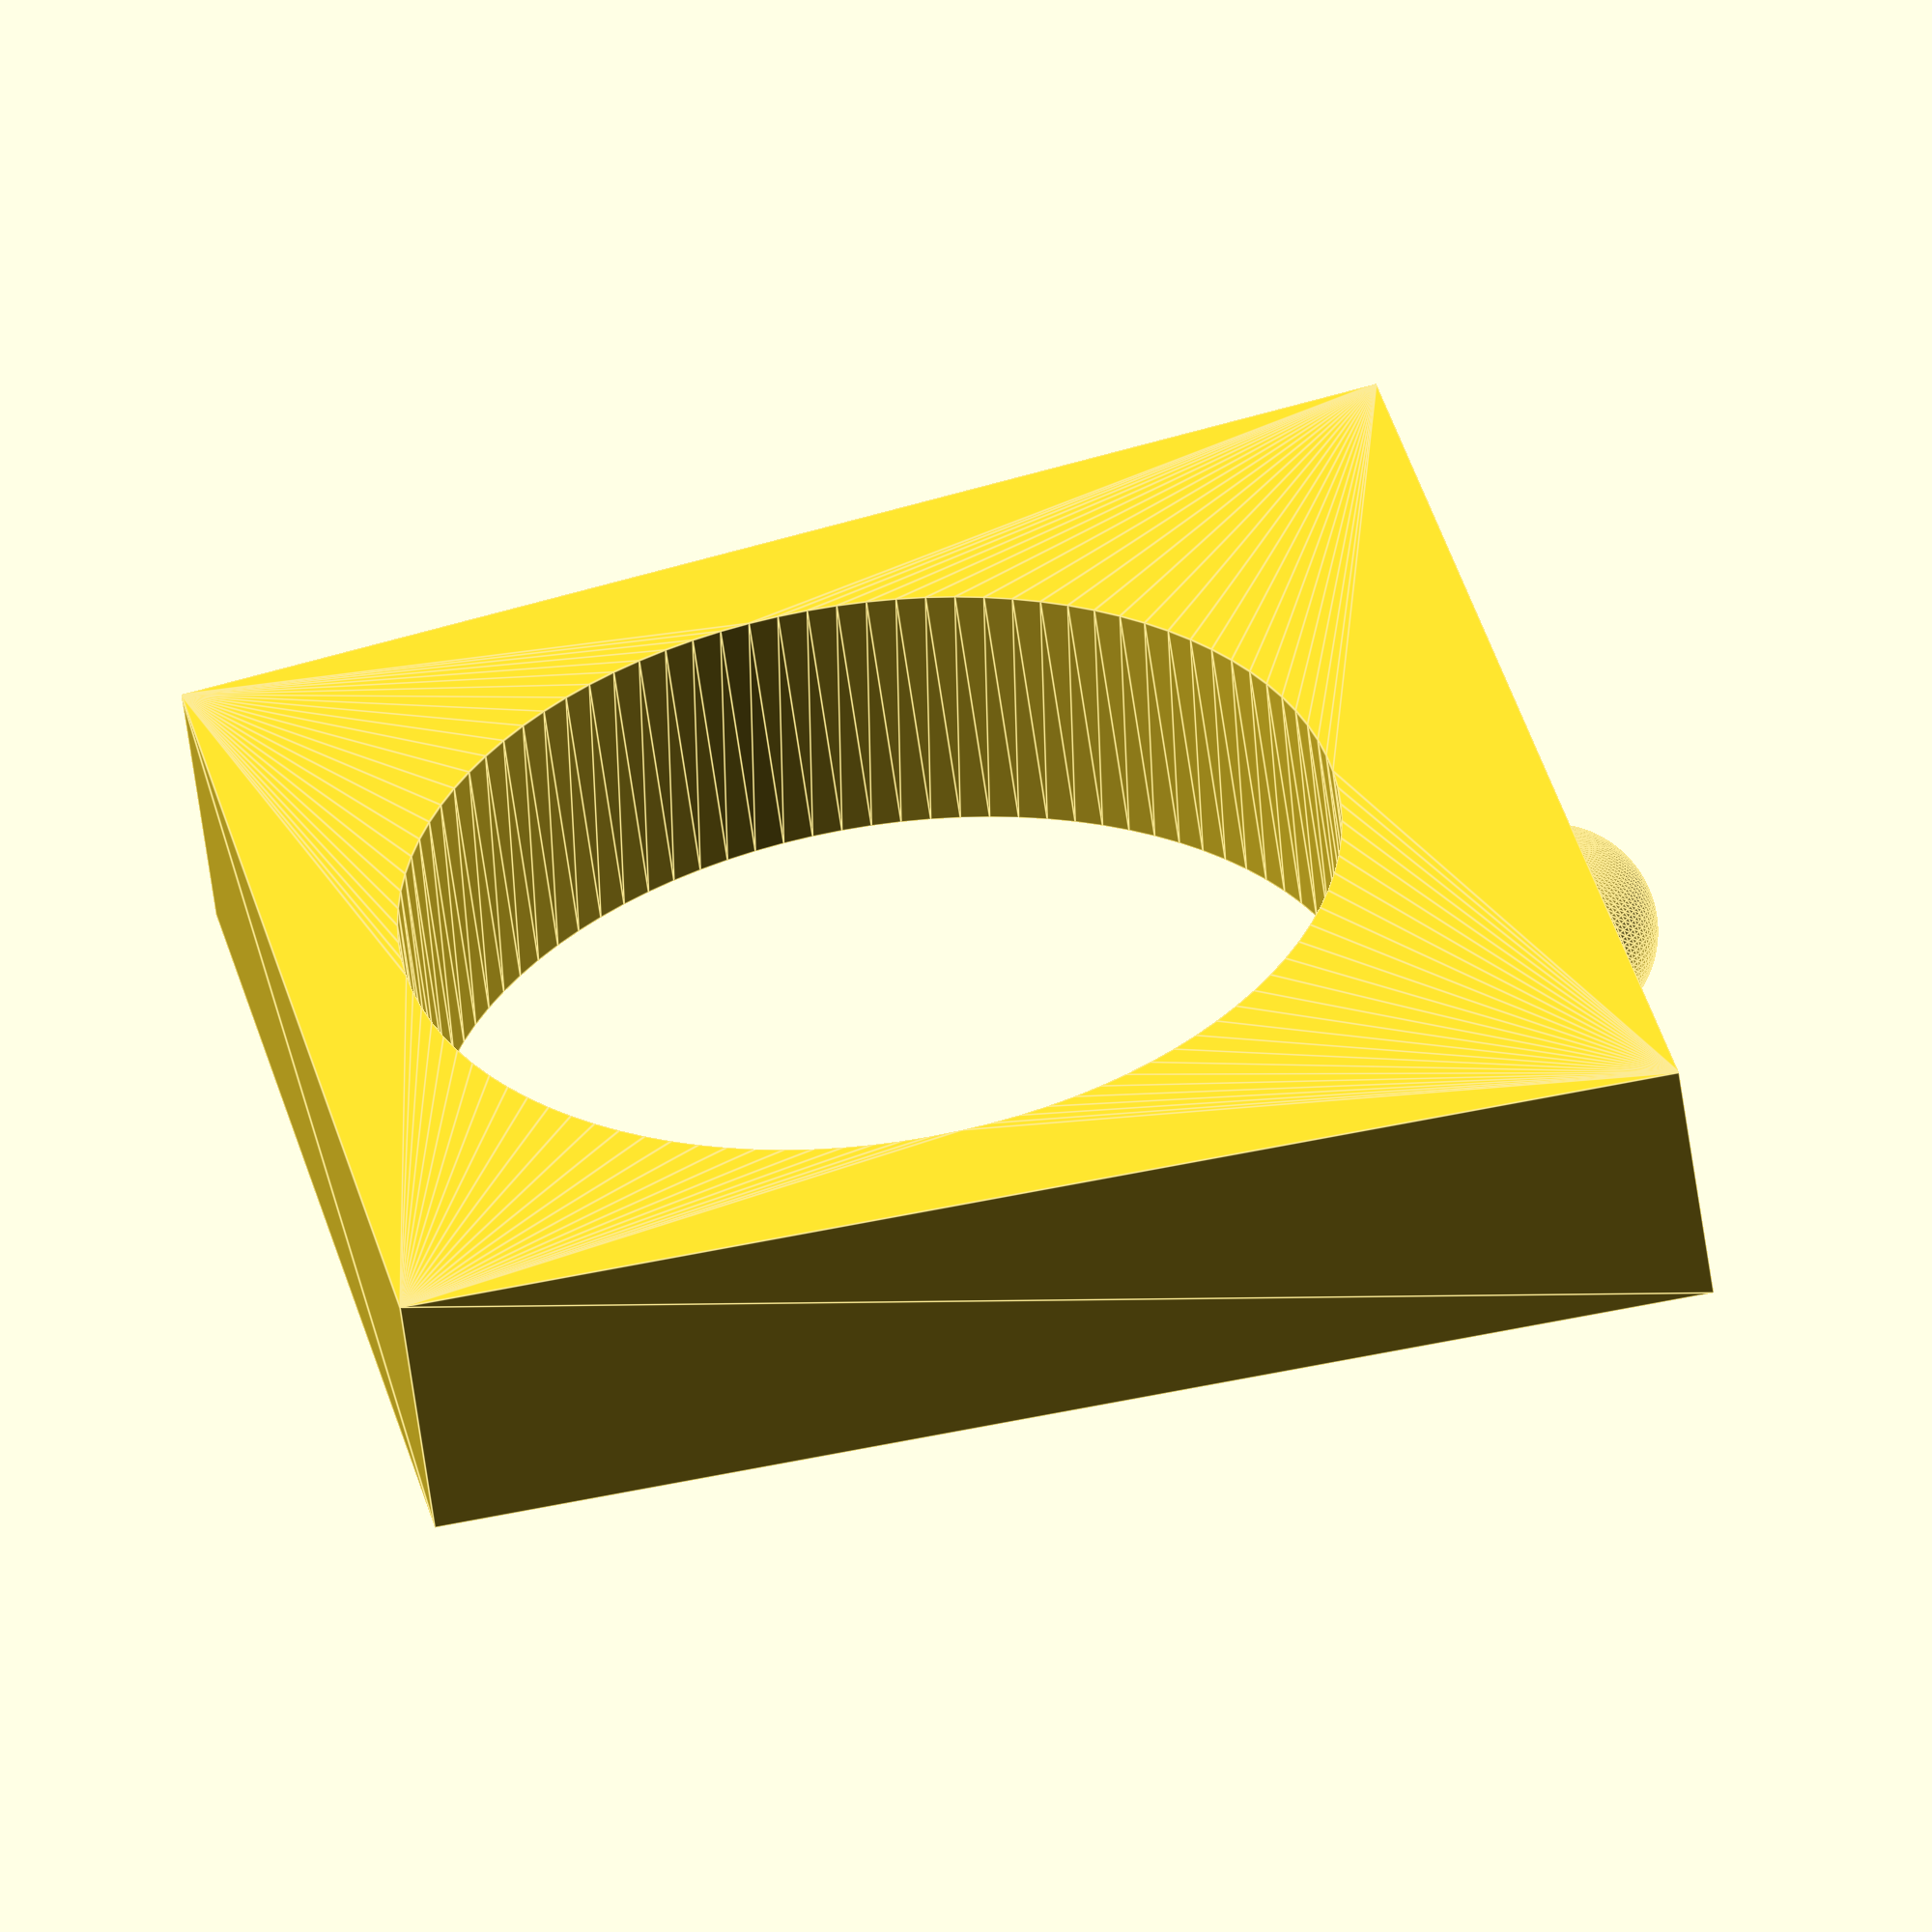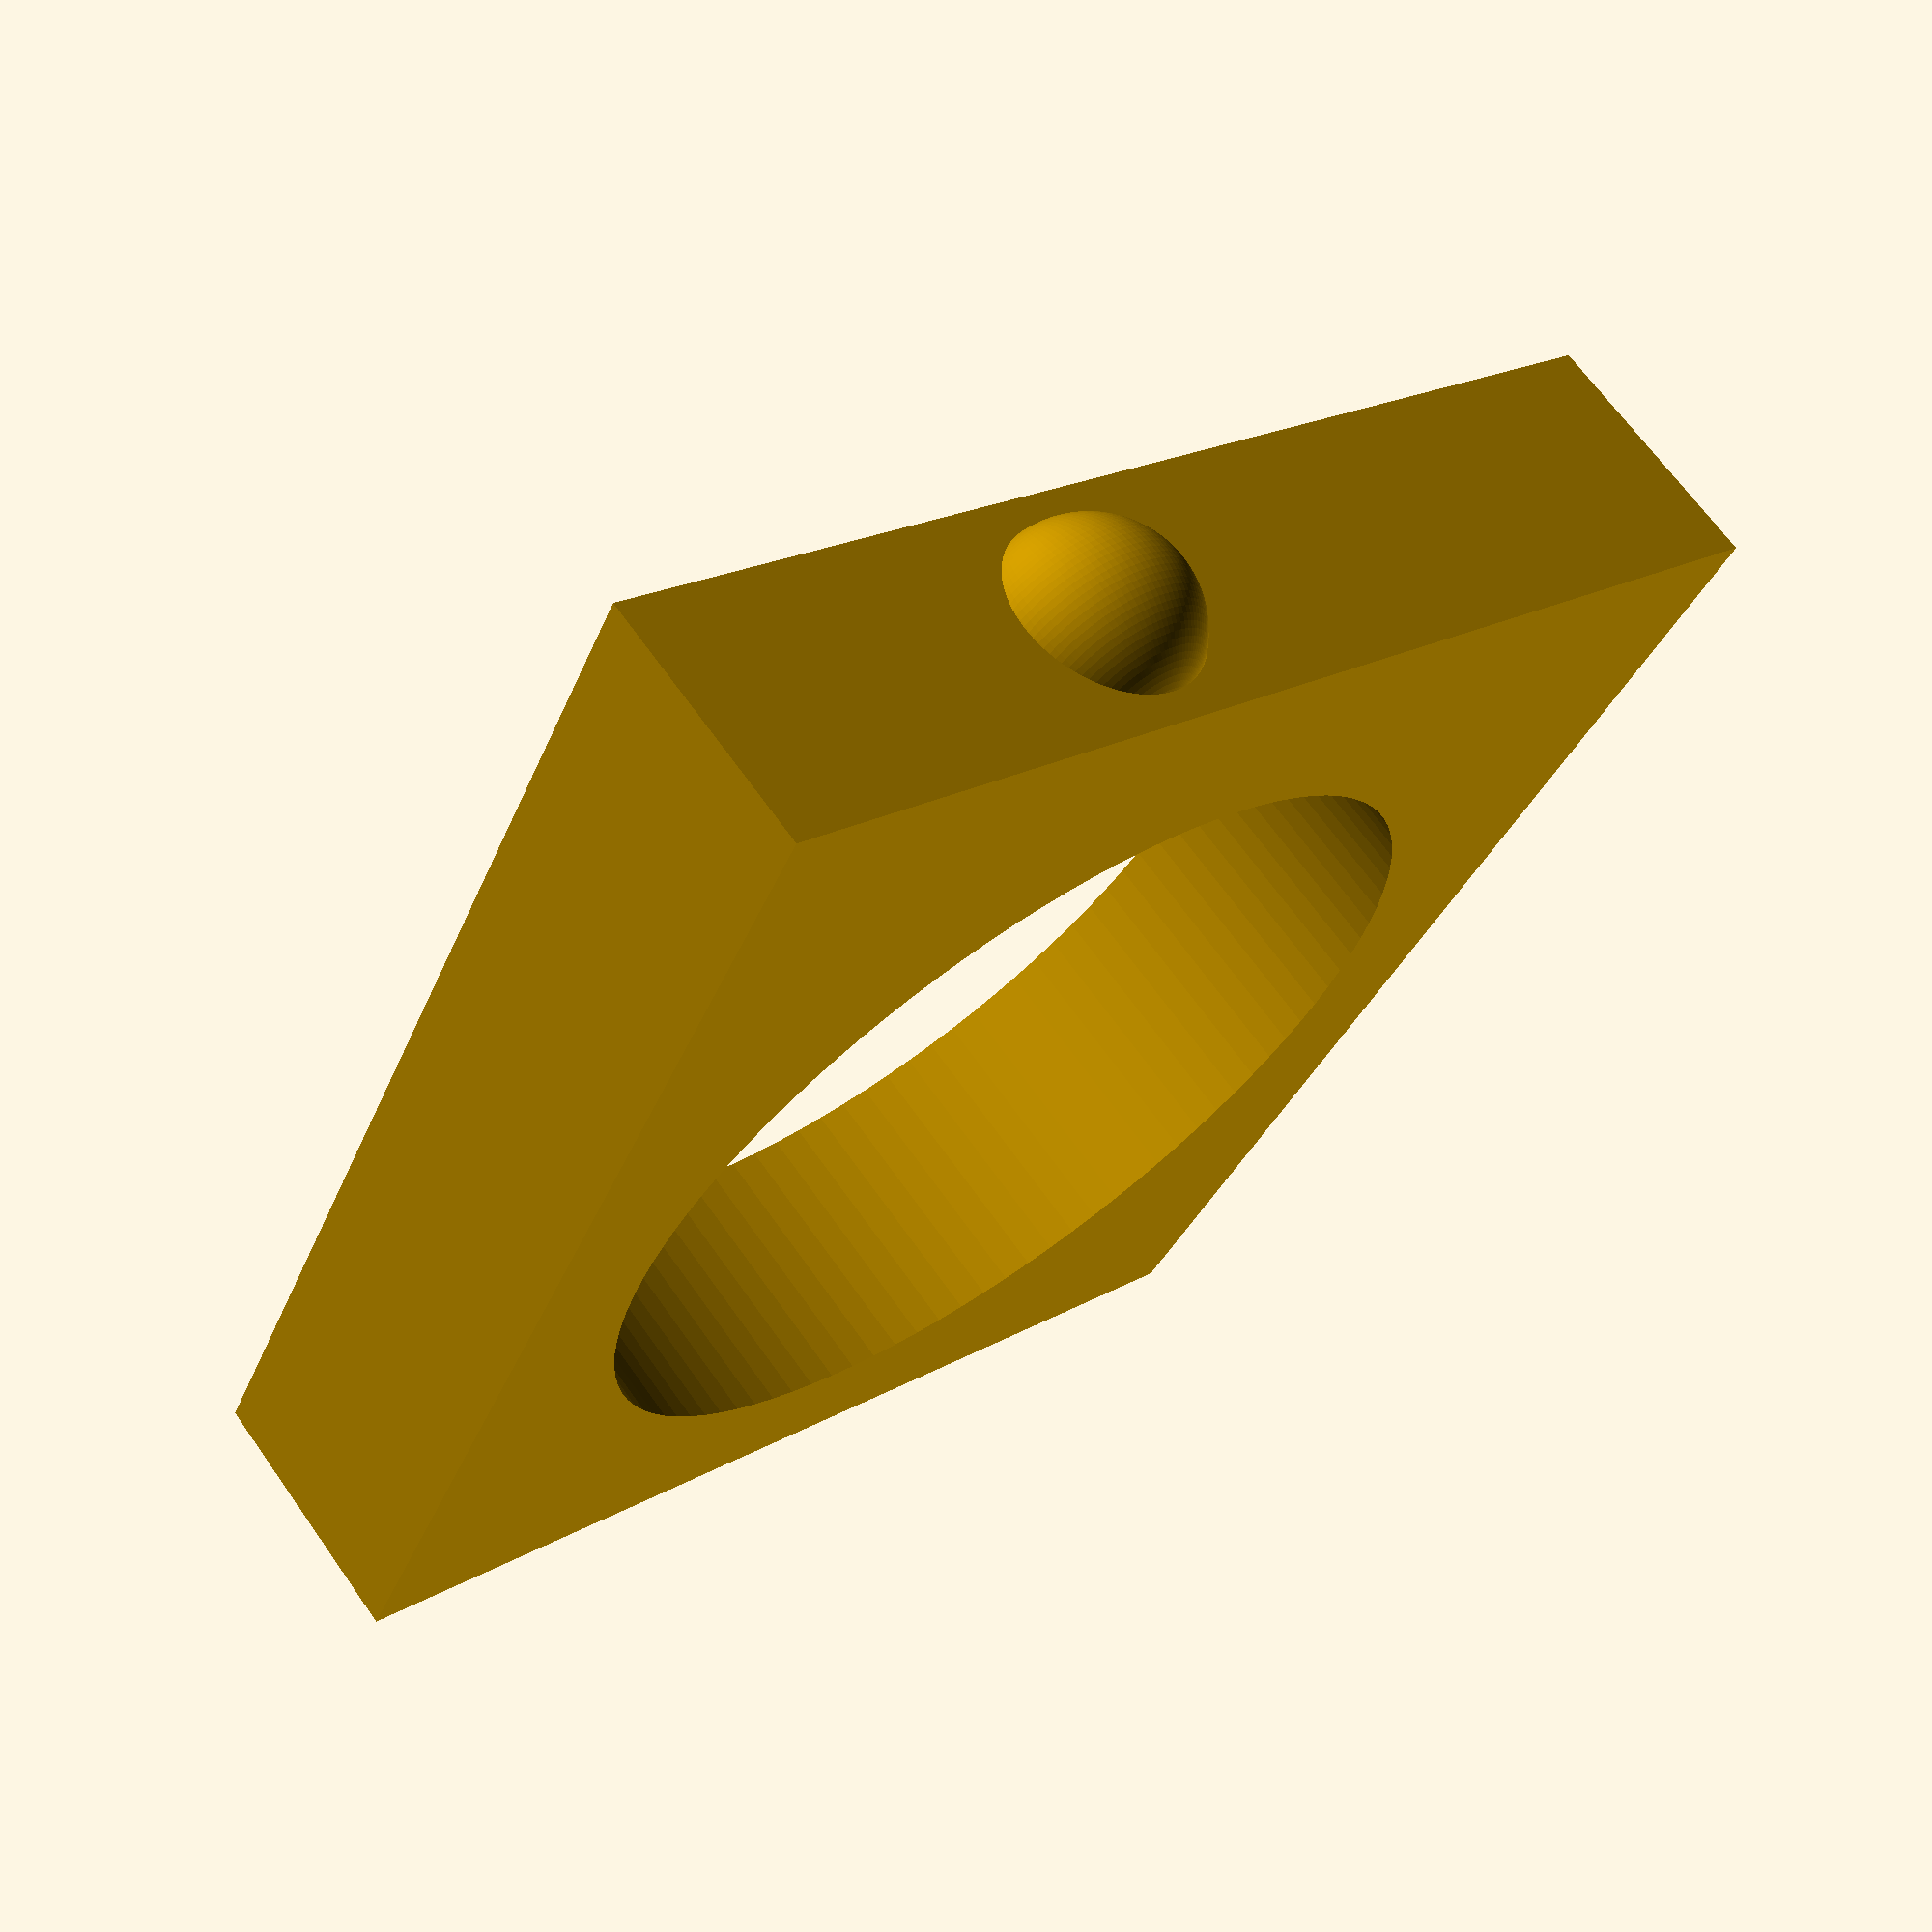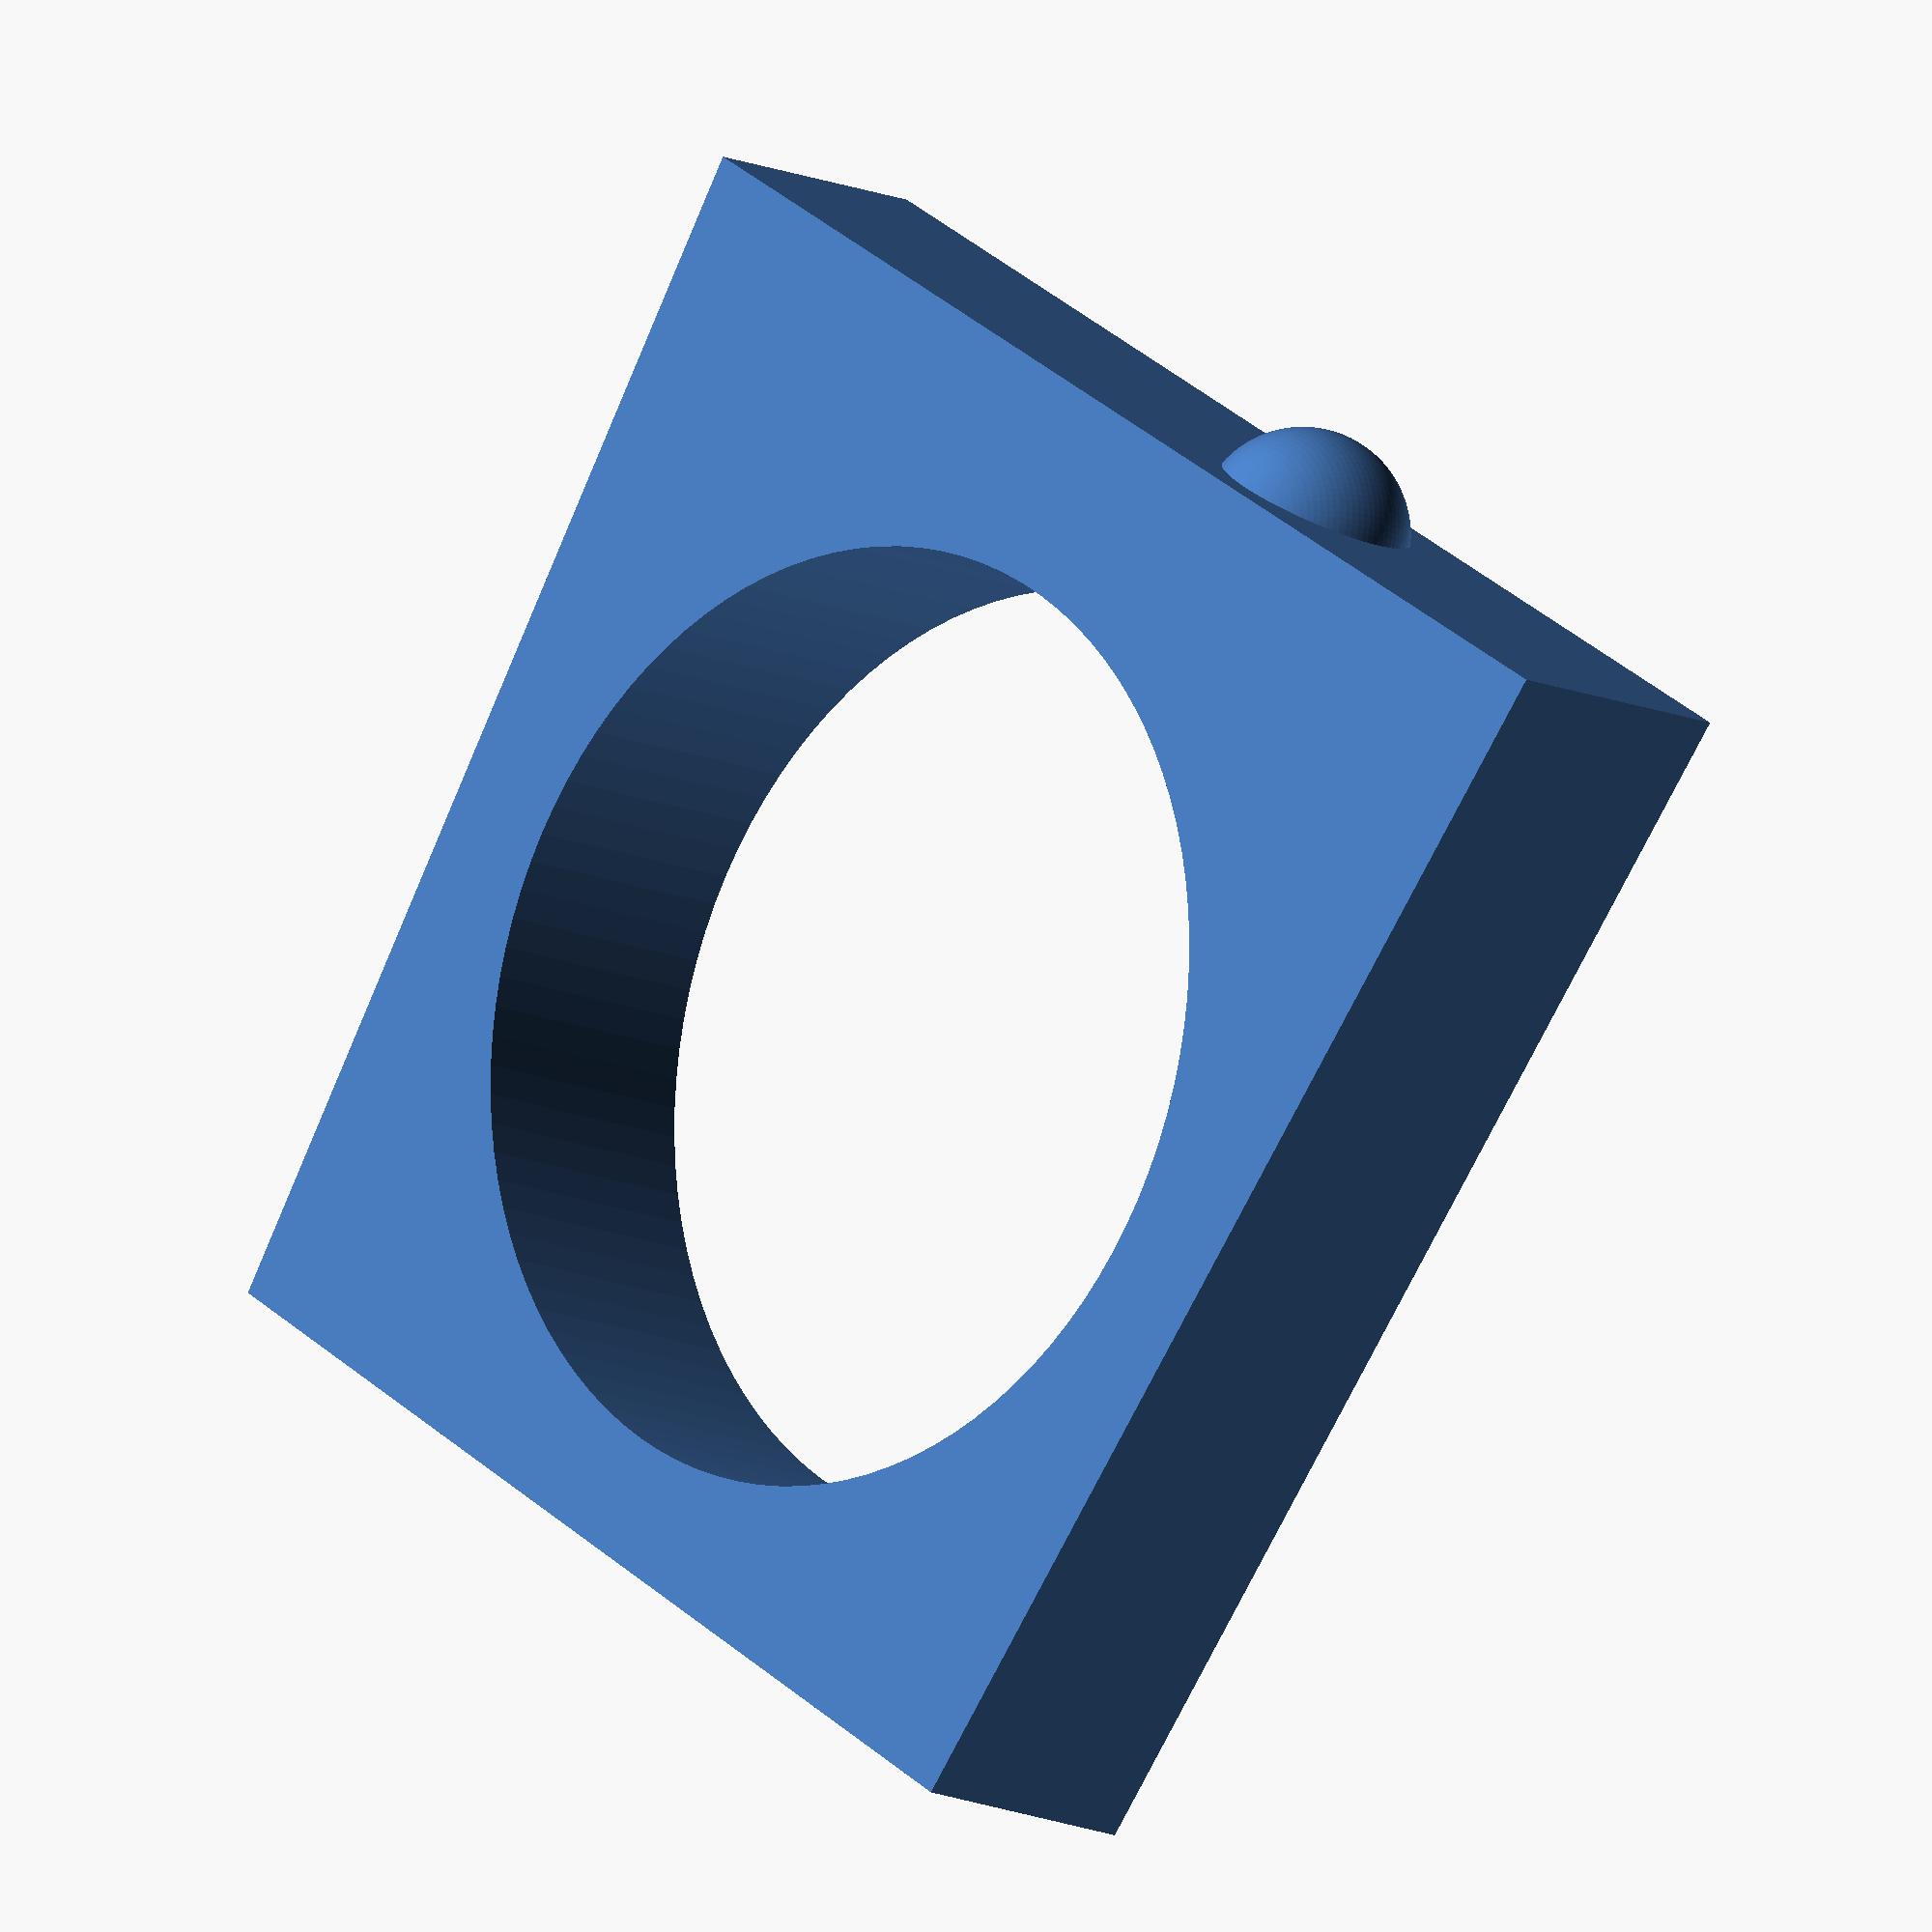
<openscad>
$fn=100;
linear_extrude (5) {
    difference () {
        polygon (points = [[-12, -12], [12, -13], [10.5, 11], [-10.5, 11]]);
        circle (8.8);
    }
}
translate ([3, -12, 2.5]) sphere (2);
</openscad>
<views>
elev=55.2 azim=101.2 roll=187.4 proj=o view=edges
elev=113.4 azim=29.1 roll=215.2 proj=p view=solid
elev=192.5 azim=325.0 roll=317.2 proj=o view=solid
</views>
